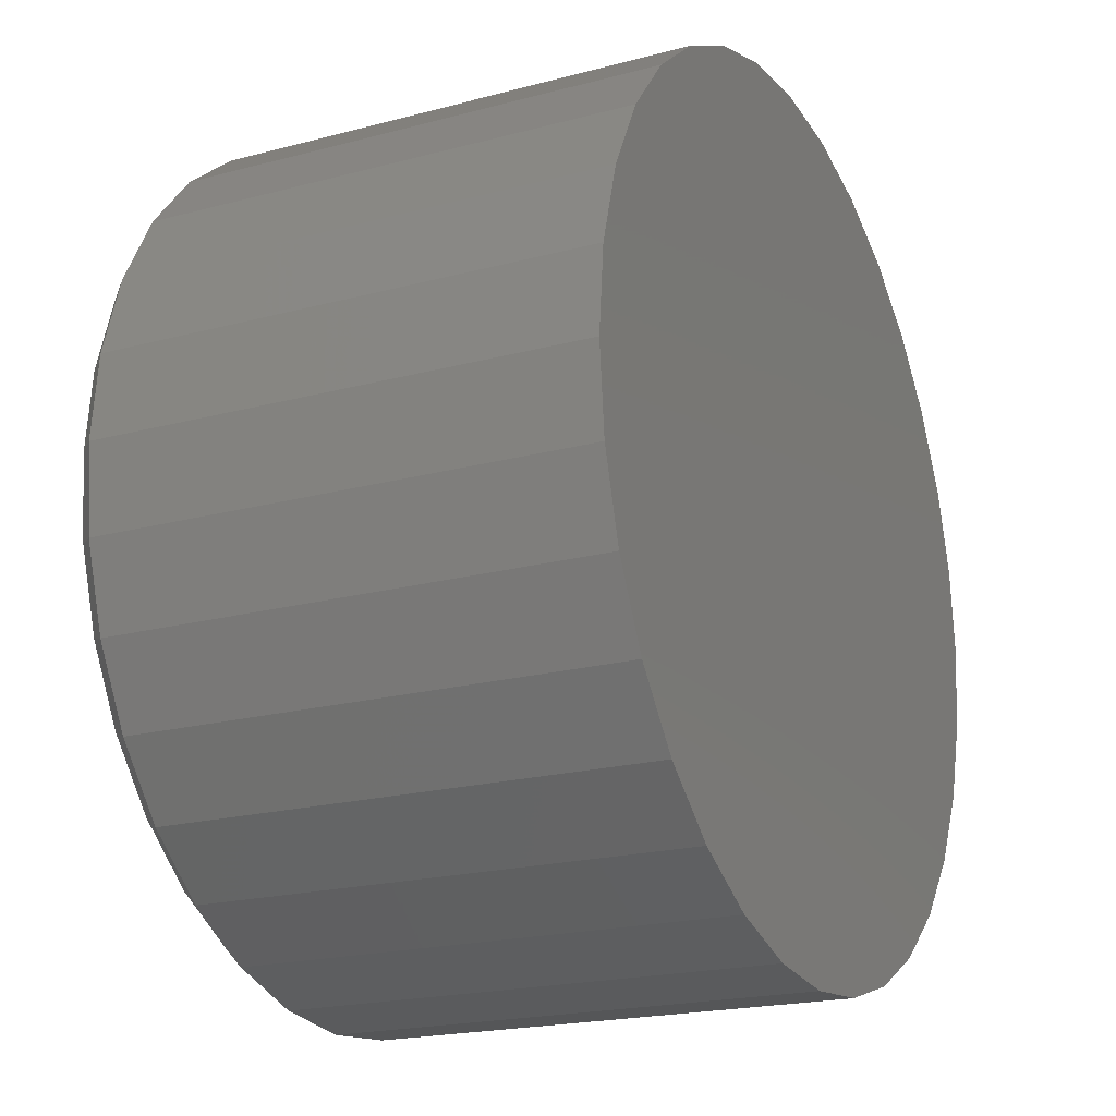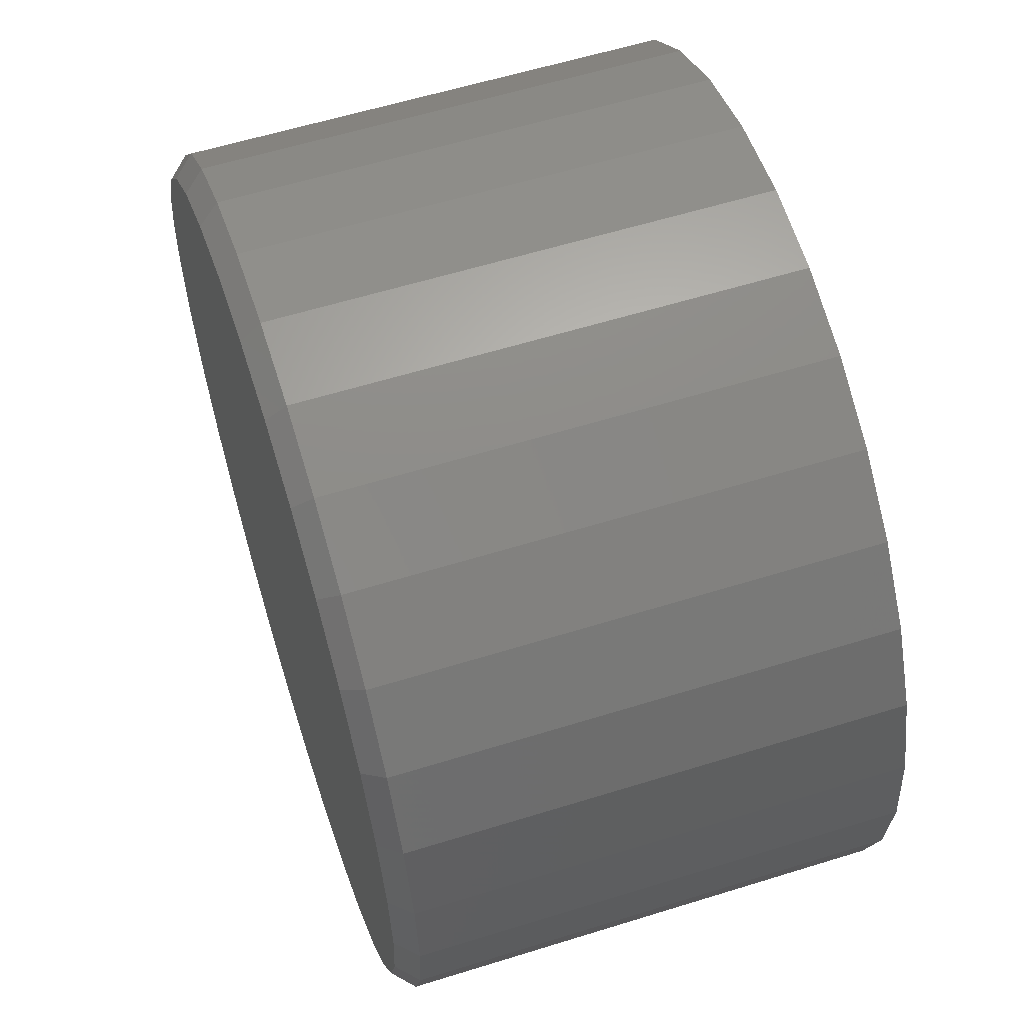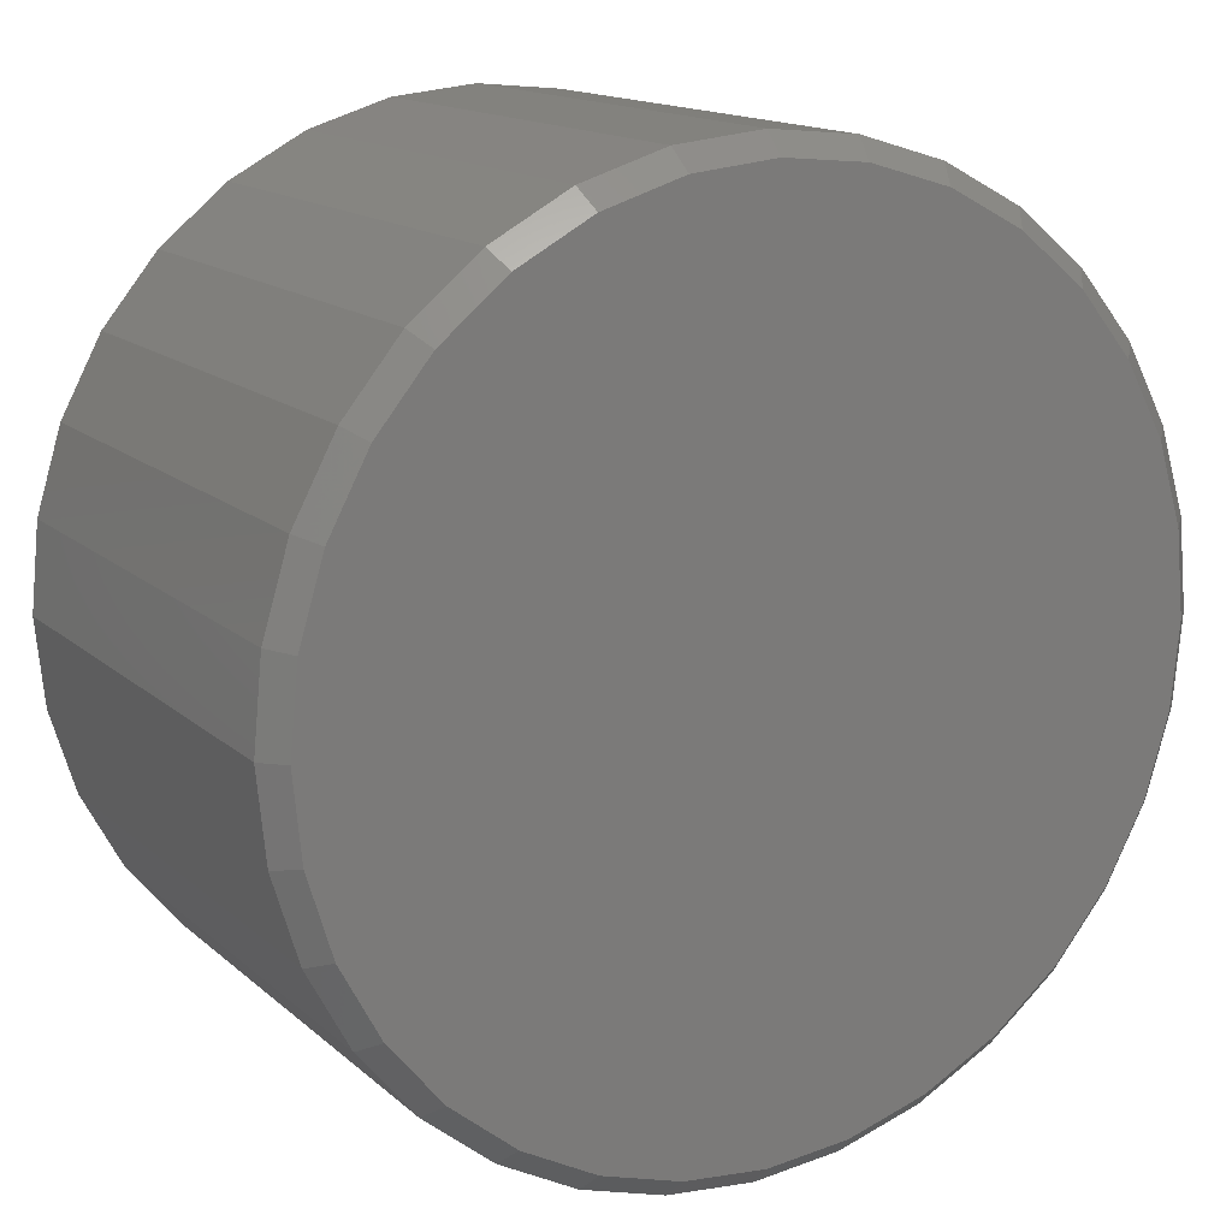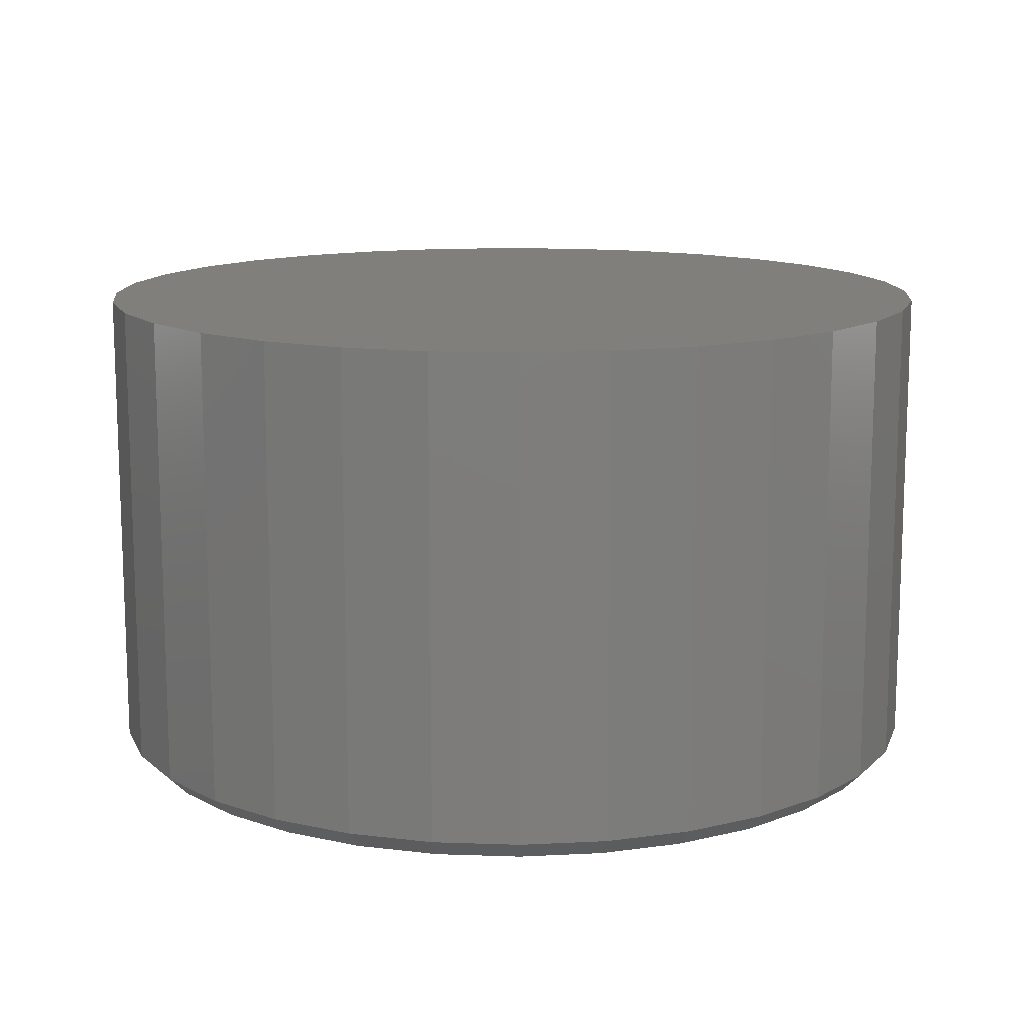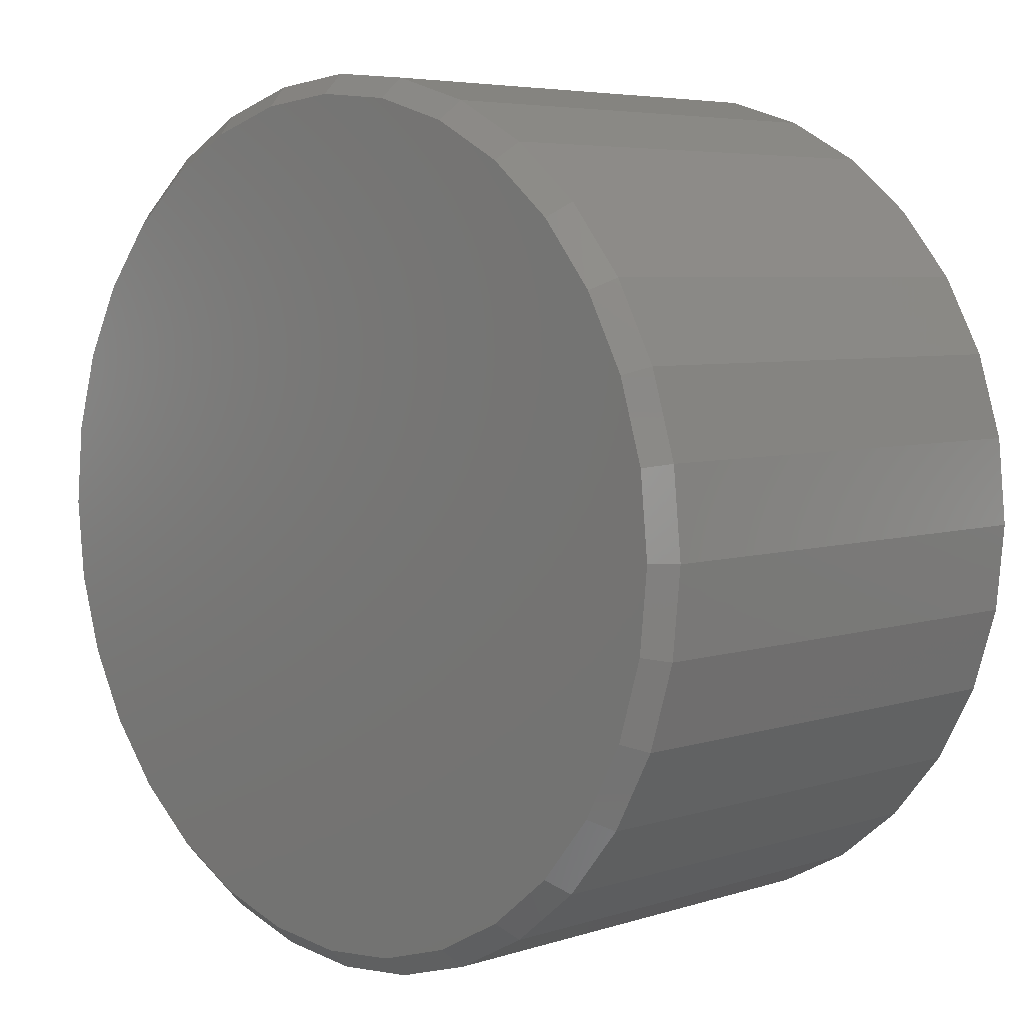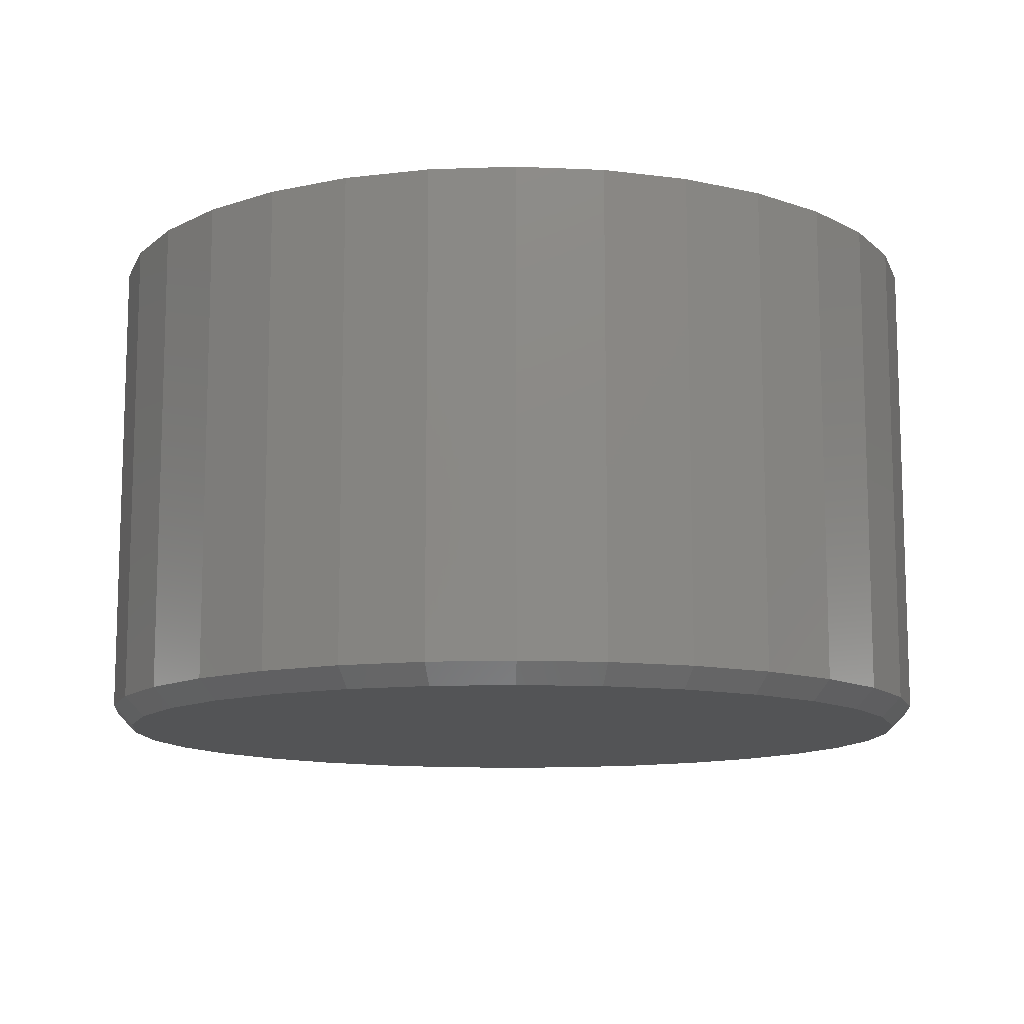
<metadata>
{"format":"stl","ext":"stl","renderer":"f3d","projection":"perspective","resolution":1024,"background":"white","views":[{"elev":-20.1,"azim":116.2,"up":"+Z"},{"elev":58.9,"azim":72.2,"up":"+Z"},{"elev":14.8,"azim":-29.9,"up":"+Z"},{"elev":12.9,"azim":-1.0,"up":"+Y"},{"elev":5.4,"azim":45.3,"up":"+Z"},{"elev":-11.7,"azim":-79.3,"up":"+Y"}]}
</metadata>
<code>
# stl→obj: 96 verts, 188 faces
v -0.3639 -0.1953 0.162
v -0.3006 -0.1953 0.162
v -0.3322 -0.1953 0.1651
v -0.3943 -0.1953 0.1528
v -0.2701 -0.1953 0.1528
v -0.2701 -0.1953 -0.147
v -0.3639 -0.1953 -0.1563
v -0.3006 -0.1953 -0.1563
v -0.3322 -0.1953 -0.1594
v -0.2421 -0.1953 0.1378
v -0.4224 -0.1953 0.1378
v -0.2175 -0.1953 0.1176
v -0.447 -0.1953 0.1176
v -0.1973 -0.1953 0.09302
v -0.4671 -0.1953 0.09302
v -0.1823 -0.1953 0.06497
v -0.4821 -0.1953 0.06497
v -0.1731 -0.1953 0.03453
v -0.4914 -0.1953 0.03453
v -0.17 -0.1953 0.002878
v -0.4945 -0.1953 0.002878
v -0.1731 -0.1953 -0.02878
v -0.4914 -0.1953 -0.02878
v -0.1823 -0.1953 -0.05921
v -0.4821 -0.1953 -0.05921
v -0.1973 -0.1953 -0.08726
v -0.4671 -0.1953 -0.08726
v -0.2175 -0.1953 -0.1119
v -0.447 -0.1953 -0.1119
v -0.2421 -0.1953 -0.132
v -0.4224 -0.1953 -0.132
v -0.3943 -0.1953 -0.147
v -0.1622 8.827e-17 0.002878
v -0.1622 -0.1875 0.002878
v -0.1654 8.607e-17 -0.0303
v -0.1654 -0.1875 -0.0303
v -0.1751 8.322e-17 -0.0622
v -0.1751 -0.1875 -0.0622
v -0.1908 7.984e-17 -0.09161
v -0.1908 -0.1875 -0.09161
v -0.212 7.606e-17 -0.1174
v -0.212 -0.1875 -0.1174
v -0.2378 7.203e-17 -0.1385
v -0.2378 -0.1875 -0.1385
v -0.2672 6.789e-17 -0.1542
v -0.2672 -0.1875 -0.1542
v -0.2991 6.381e-17 -0.1639
v -0.2991 -0.1875 -0.1639
v -0.3322 5.995e-17 -0.1672
v -0.3322 -0.1875 -0.1672
v -0.3654 5.645e-17 -0.1639
v -0.3654 -0.1875 -0.1639
v -0.3973 5.344e-17 -0.1542
v -0.3973 -0.1875 -0.1542
v -0.4267 5.105e-17 -0.1385
v -0.4267 -0.1875 -0.1385
v -0.4525 4.936e-17 -0.1174
v -0.4525 -0.1875 -0.1174
v -0.4736 4.844e-17 -0.09161
v -0.4736 -0.1875 -0.09161
v -0.4894 4.833e-17 -0.0622
v -0.4894 -0.1875 -0.0622
v -0.499 4.903e-17 -0.0303
v -0.499 -0.1875 -0.0303
v -0.5023 5.051e-17 0.002878
v -0.5023 -0.1875 0.002878
v -0.499 5.271e-17 0.03606
v -0.499 -0.1875 0.03606
v -0.4894 5.556e-17 0.06796
v -0.4894 -0.1875 0.06796
v -0.4736 5.893e-17 0.09736
v -0.4736 -0.1875 0.09736
v -0.4525 6.271e-17 0.1231
v -0.4525 -0.1875 0.1231
v -0.4267 6.675e-17 0.1443
v -0.4267 -0.1875 0.1443
v -0.3973 7.089e-17 0.16
v -0.3973 -0.1875 0.16
v -0.3654 7.496e-17 0.1697
v -0.3654 -0.1875 0.1697
v -0.3322 7.883e-17 0.1729
v -0.3322 -0.1875 0.1729
v -0.2991 8.233e-17 0.1697
v -0.2991 -0.1875 0.1697
v -0.2672 8.534e-17 0.16
v -0.2672 -0.1875 0.16
v -0.2378 8.773e-17 0.1443
v -0.2378 -0.1875 0.1443
v -0.212 8.942e-17 0.1231
v -0.212 -0.1875 0.1231
v -0.1908 9.033e-17 0.09736
v -0.1908 -0.1875 0.09736
v -0.1751 9.045e-17 0.06796
v -0.1751 -0.1875 0.06796
v -0.1654 8.975e-17 0.03606
v -0.1654 -0.1875 0.03606
f 1 2 3
f 2 1 4
f 2 4 5
f 6 7 8
f 8 7 9
f 5 4 10
f 10 4 11
f 10 11 12
f 12 11 13
f 12 13 14
f 14 13 15
f 14 15 16
f 16 15 17
f 16 17 18
f 18 17 19
f 18 19 20
f 20 19 21
f 20 21 22
f 22 21 23
f 22 23 24
f 24 23 25
f 24 25 26
f 26 25 27
f 26 27 28
f 28 27 29
f 28 29 30
f 30 29 31
f 30 31 6
f 6 31 32
f 6 32 7
f 33 34 35
f 35 34 36
f 35 36 37
f 37 36 38
f 37 38 39
f 39 38 40
f 39 40 41
f 41 40 42
f 41 42 43
f 43 42 44
f 43 44 45
f 45 44 46
f 45 46 47
f 47 46 48
f 47 48 49
f 49 48 50
f 49 50 51
f 51 50 52
f 51 52 53
f 53 52 54
f 53 54 55
f 55 54 56
f 55 56 57
f 57 56 58
f 57 58 59
f 59 58 60
f 59 60 61
f 61 60 62
f 61 62 63
f 63 62 64
f 63 64 65
f 65 64 66
f 65 66 67
f 67 66 68
f 67 68 69
f 69 68 70
f 69 70 71
f 71 70 72
f 71 72 73
f 73 72 74
f 73 74 75
f 75 74 76
f 75 76 77
f 77 76 78
f 77 78 79
f 79 78 80
f 79 80 81
f 81 80 82
f 81 82 83
f 83 82 84
f 83 84 85
f 85 84 86
f 85 86 87
f 87 86 88
f 87 88 89
f 89 88 90
f 89 90 91
f 91 90 92
f 91 92 93
f 93 92 94
f 93 94 95
f 95 94 96
f 95 96 33
f 33 96 34
f 9 7 50
f 50 48 9
f 40 28 42
f 42 28 30
f 42 30 44
f 28 40 26
f 26 40 38
f 26 38 24
f 24 38 36
f 24 36 22
f 22 36 34
f 22 34 20
f 27 58 29
f 29 58 56
f 29 56 31
f 58 27 60
f 60 27 25
f 60 25 62
f 62 25 23
f 62 23 64
f 64 23 21
f 64 21 66
f 50 7 52
f 52 7 32
f 52 32 54
f 54 32 31
f 54 31 56
f 9 48 8
f 8 48 46
f 8 46 6
f 6 46 44
f 6 44 30
f 3 2 82
f 82 80 3
f 72 13 74
f 74 13 11
f 74 11 76
f 13 72 15
f 15 72 70
f 15 70 17
f 17 70 68
f 17 68 19
f 19 68 66
f 19 66 21
f 14 90 12
f 12 90 88
f 12 88 10
f 90 14 92
f 92 14 16
f 92 16 94
f 94 16 18
f 94 18 96
f 96 18 20
f 96 20 34
f 82 2 84
f 84 2 5
f 84 5 86
f 86 5 10
f 86 10 88
f 3 80 1
f 1 80 78
f 1 78 4
f 4 78 76
f 4 76 11
f 81 83 79
f 77 79 83
f 85 77 83
f 47 51 45
f 49 51 47
f 51 53 45
f 45 53 55
f 45 55 43
f 43 55 57
f 43 57 41
f 41 57 59
f 41 59 39
f 39 59 61
f 39 61 37
f 37 61 63
f 37 63 35
f 35 63 65
f 35 65 33
f 33 65 67
f 33 67 95
f 95 67 69
f 95 69 93
f 93 69 71
f 93 71 91
f 91 71 73
f 91 73 89
f 89 73 75
f 89 75 87
f 87 75 77
f 87 77 85

</code>
